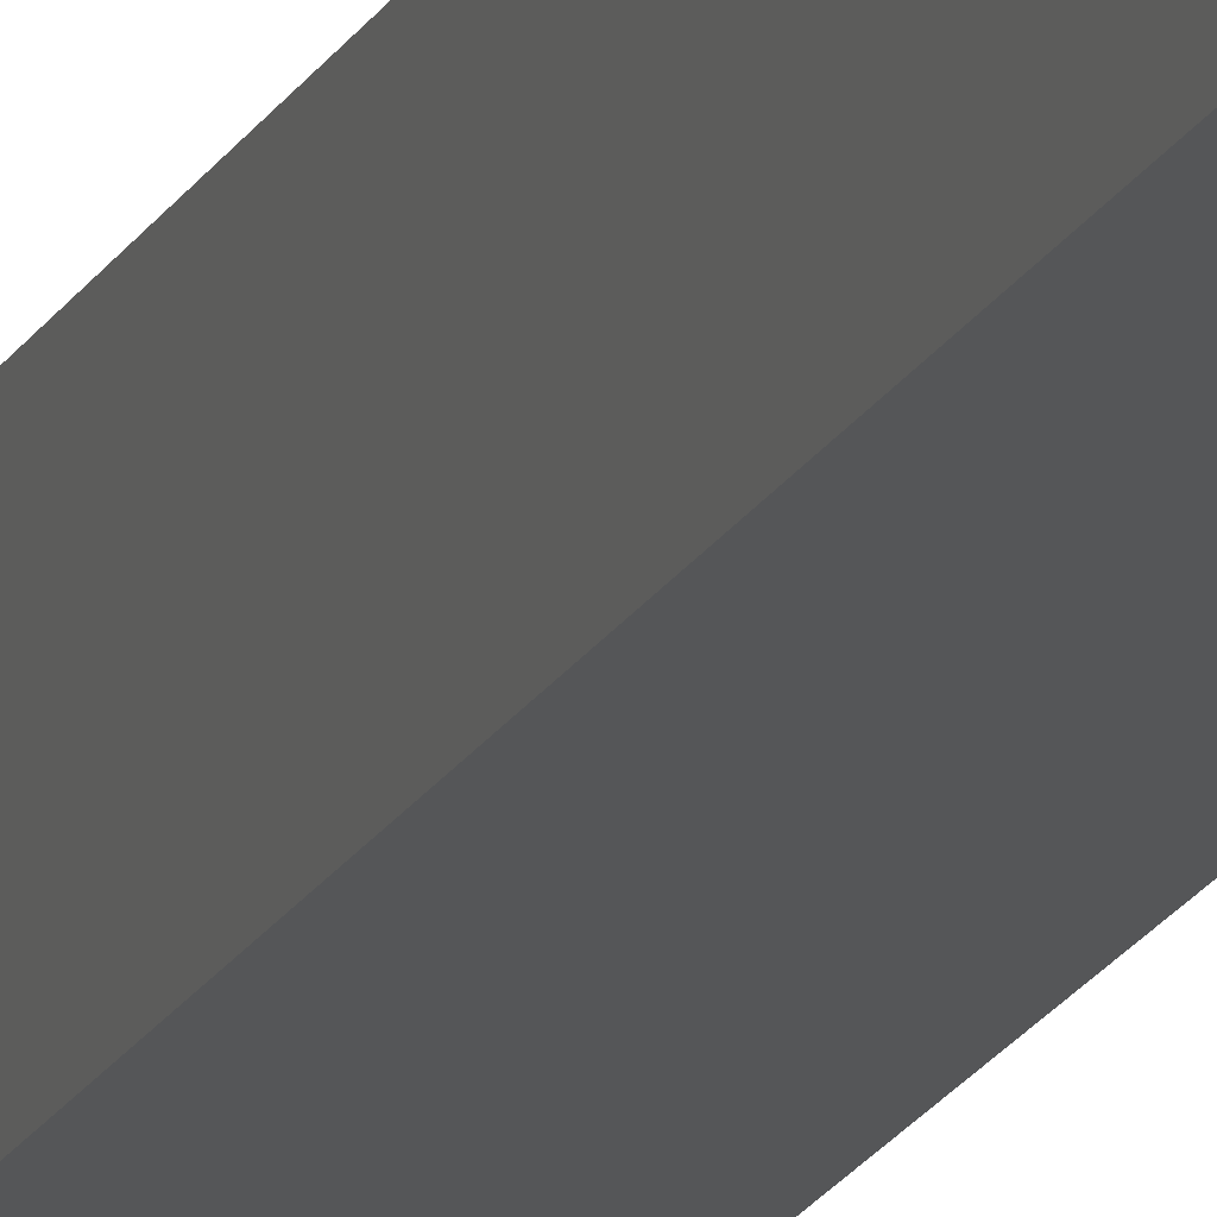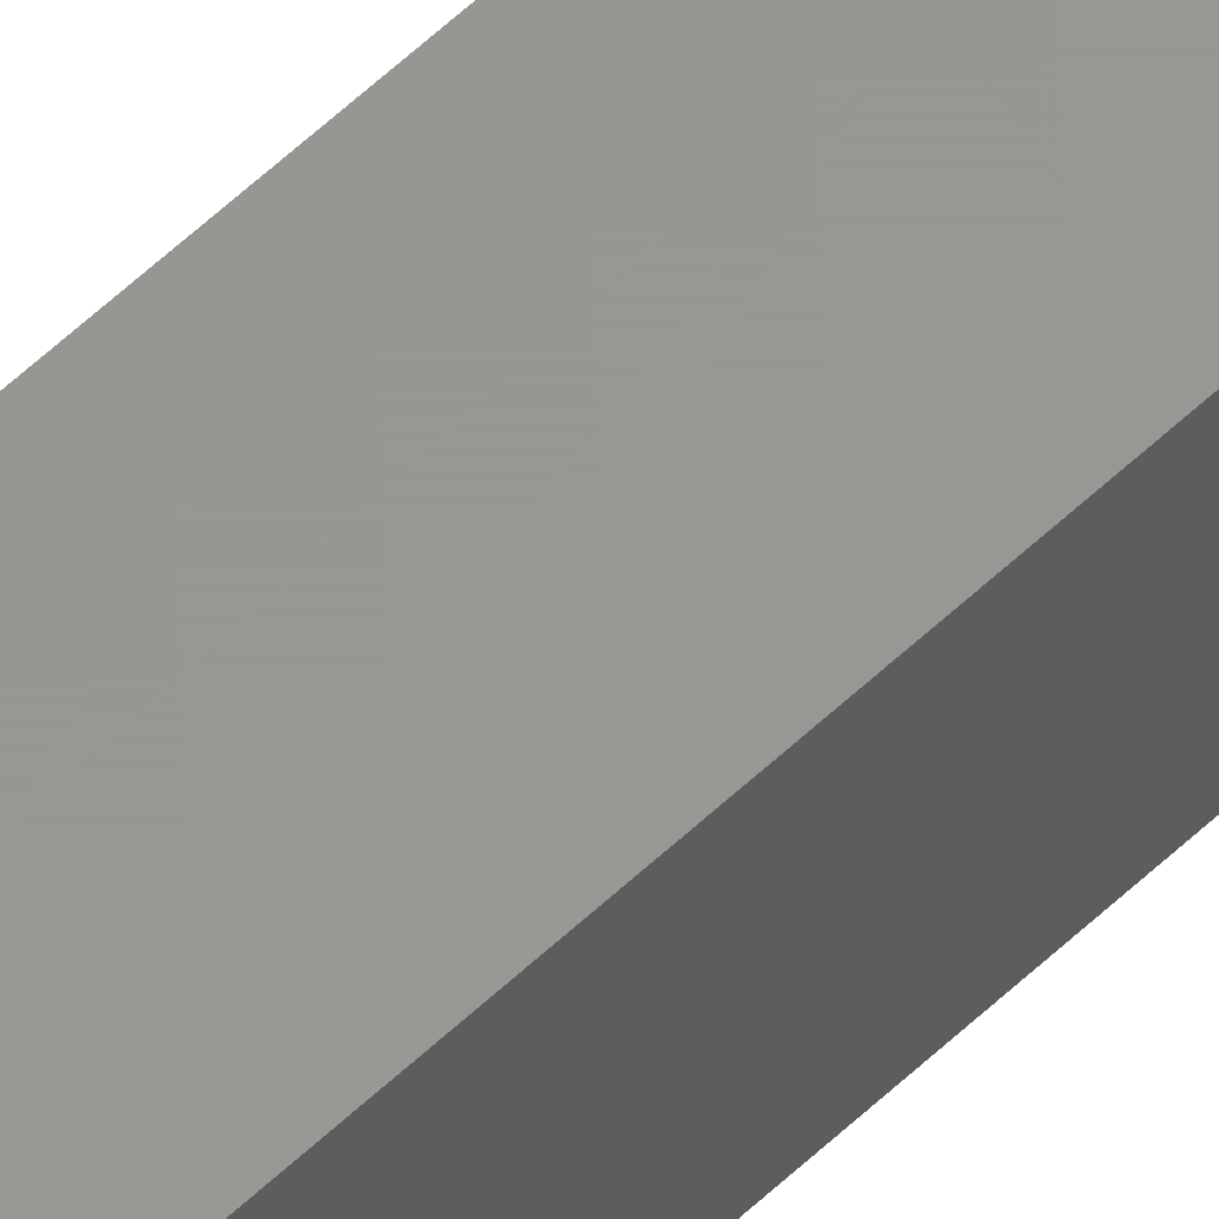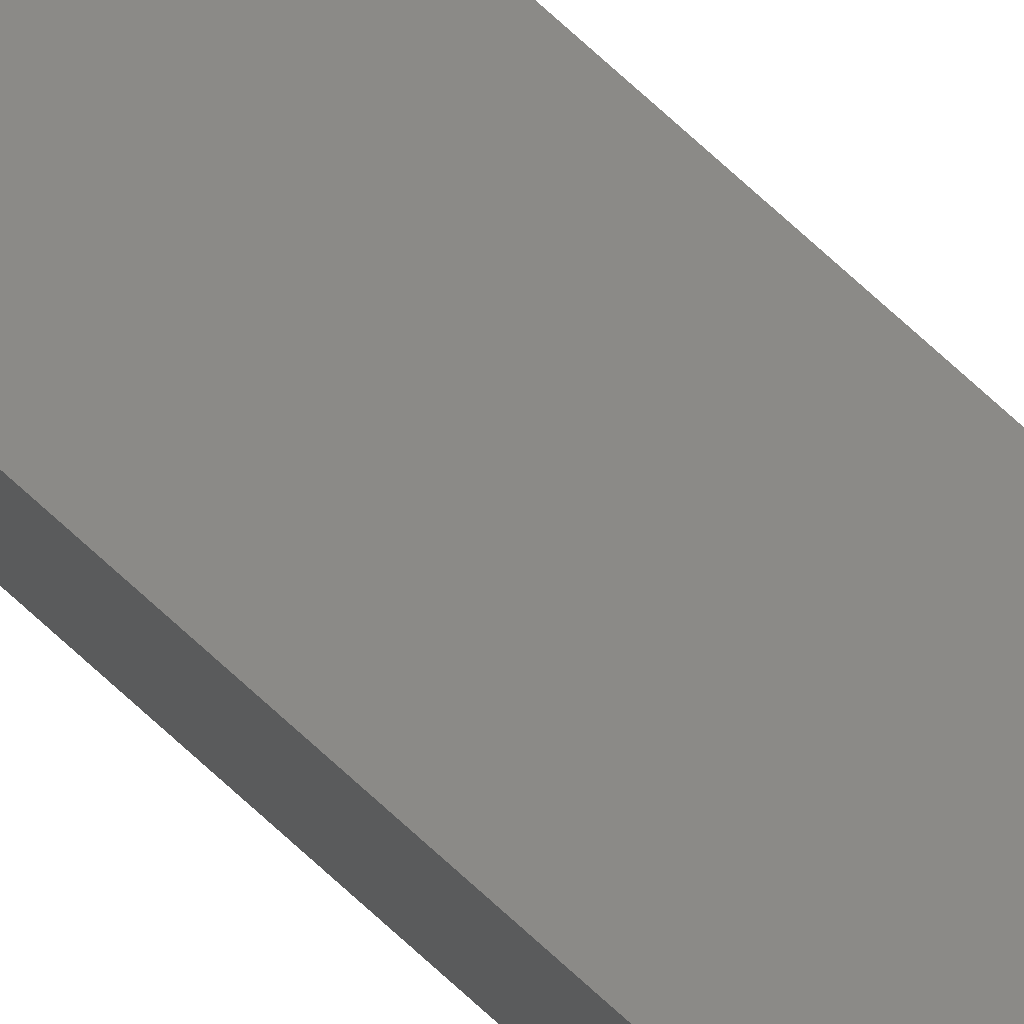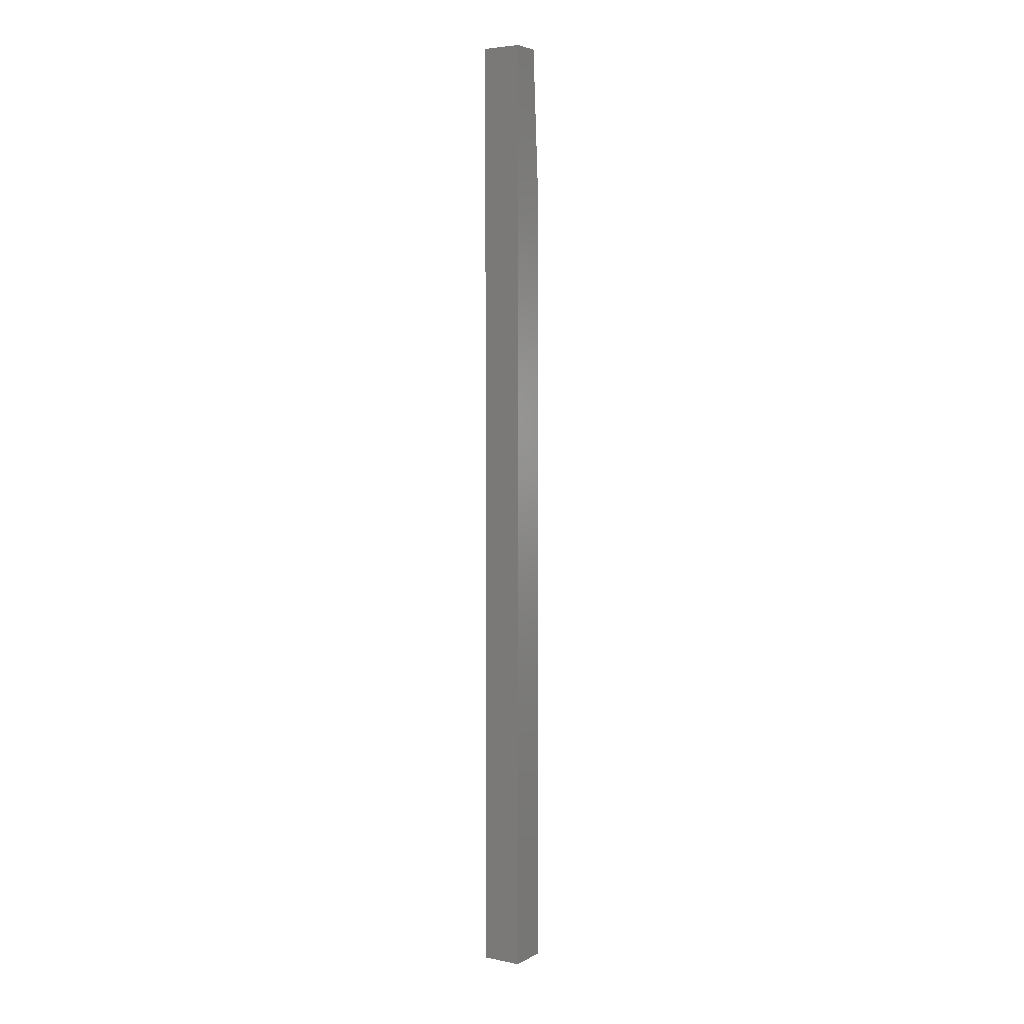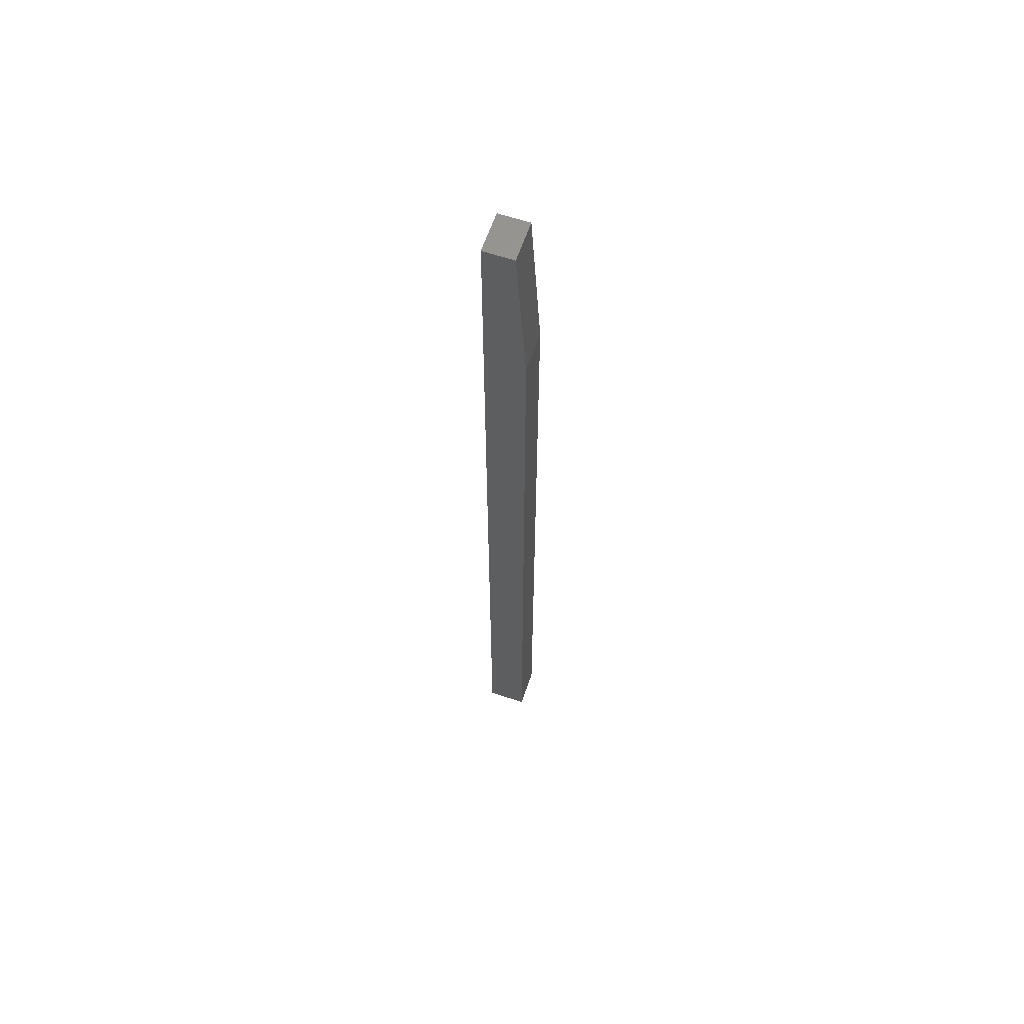
<metadata>
{"format":"stl","ext":"stl","renderer":"f3d","projection":"perspective","resolution":1024,"background":"white","views":[{"elev":-15.1,"azim":-16.7,"up":"+Y"},{"elev":58.8,"azim":-134.2,"up":"+Y"},{"elev":79.7,"azim":131.7,"up":"+Y"},{"elev":4.5,"azim":-57.4,"up":"+Z"},{"elev":62.3,"azim":18.7,"up":"+Z"}]}
</metadata>
<code>
# stl→obj: 10 verts, 16 faces
v 0 0 0.75
v 0.02344 0 0.75
v 0 0.03125 0.75
v 0.02344 0.03125 0.75
v 0.03125 0.03125 0
v 0 0.03125 0
v 0.03125 0.03125 0.625
v 0.03125 0 0
v 0.03125 0 0.625
v 0 0 0
f 1 2 3
f 3 2 4
f 5 6 7
f 7 6 3
f 7 3 4
f 8 5 9
f 9 5 7
f 10 8 1
f 1 8 9
f 1 9 2
f 7 4 9
f 9 4 2
f 10 6 8
f 8 6 5
f 6 10 3
f 3 10 1

</code>
